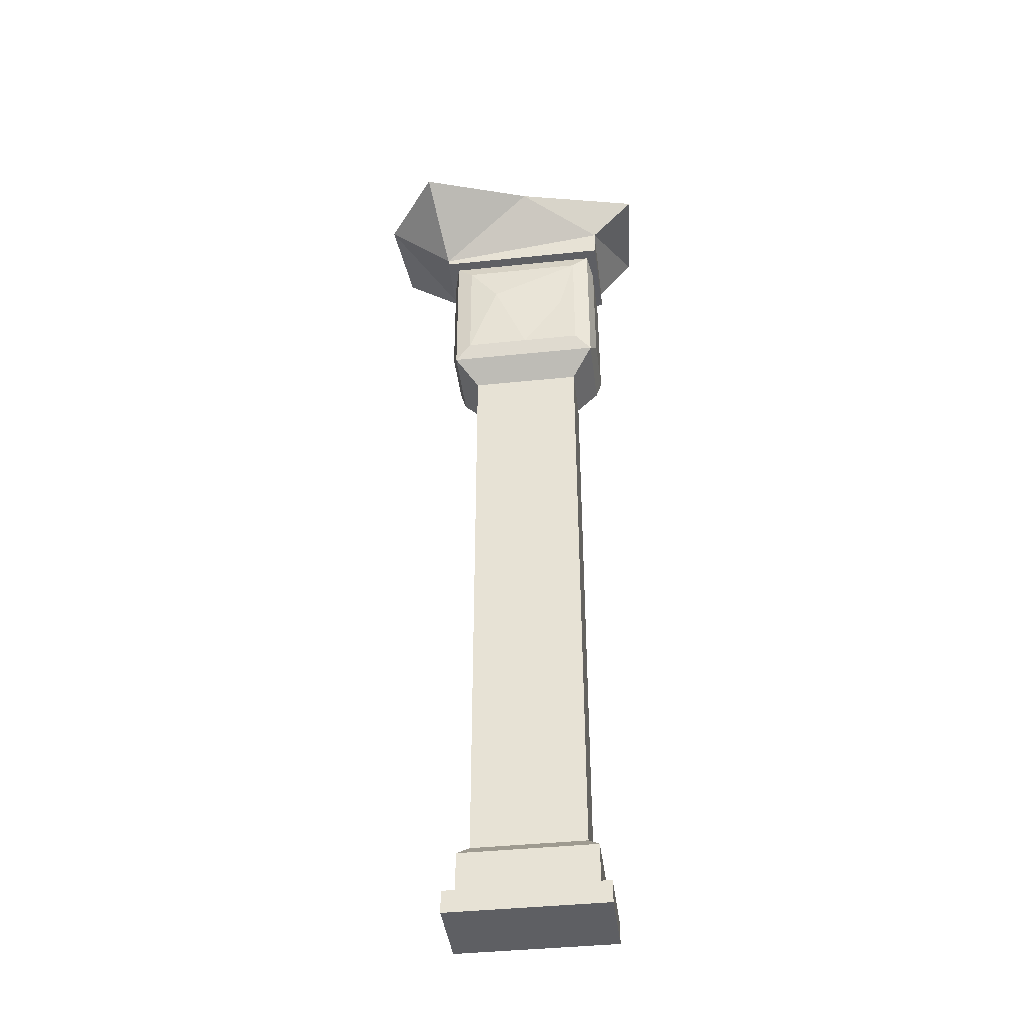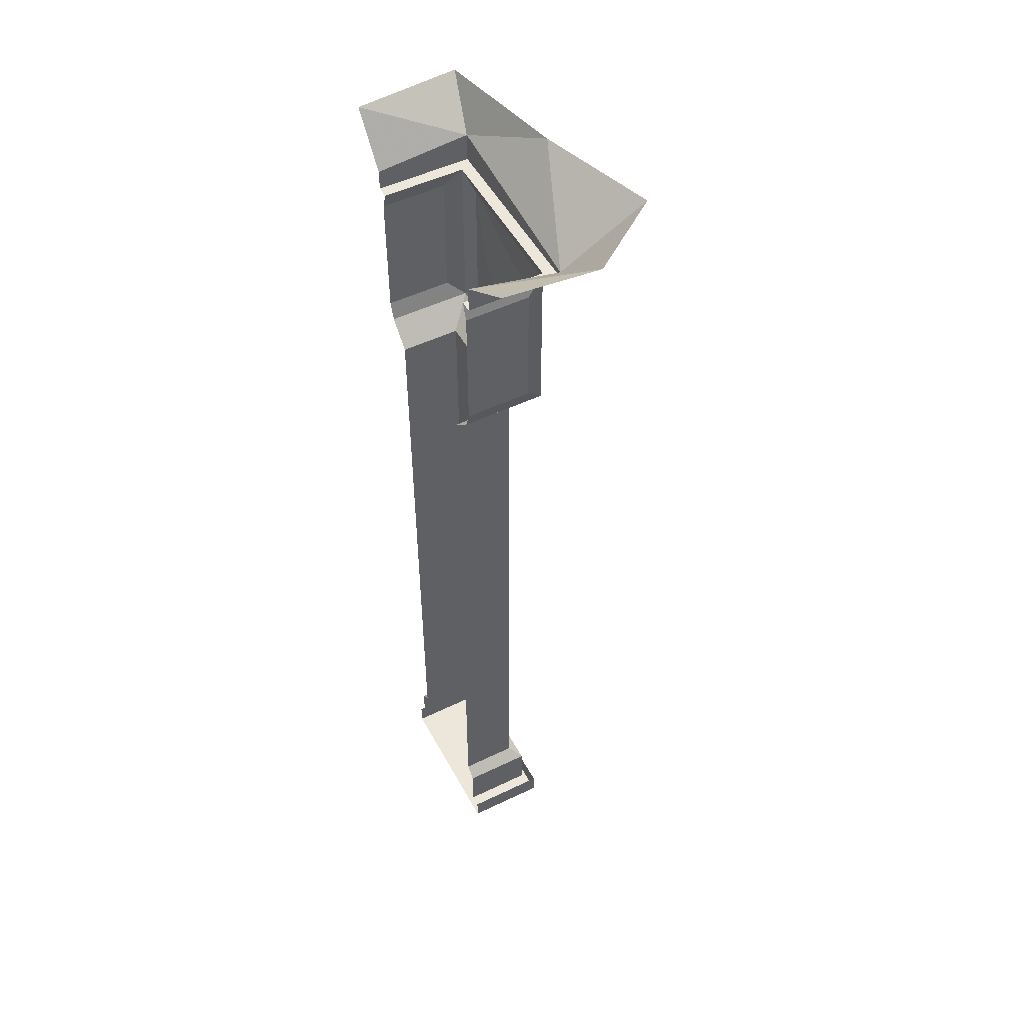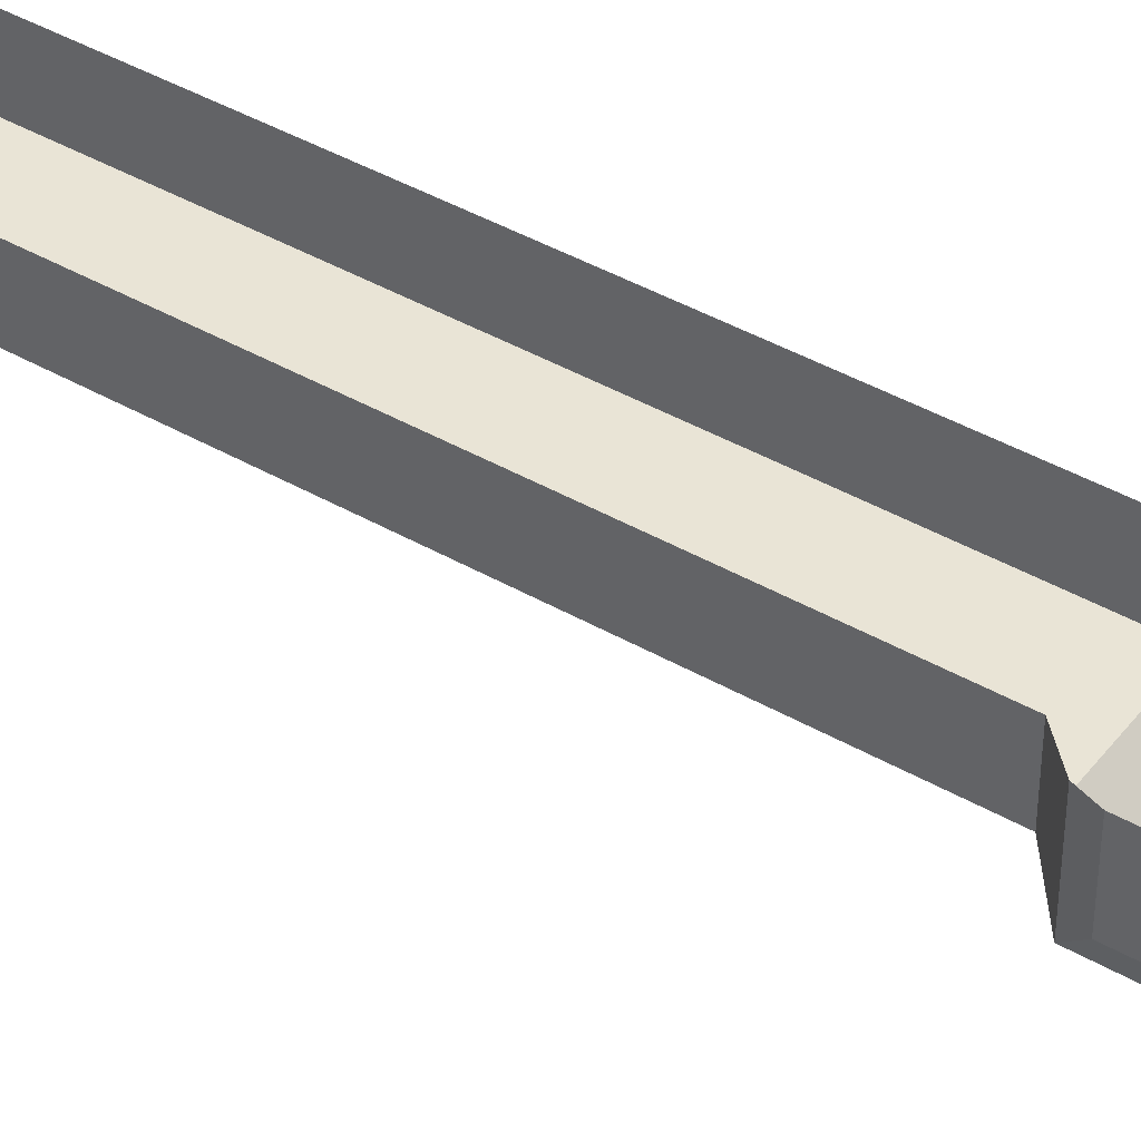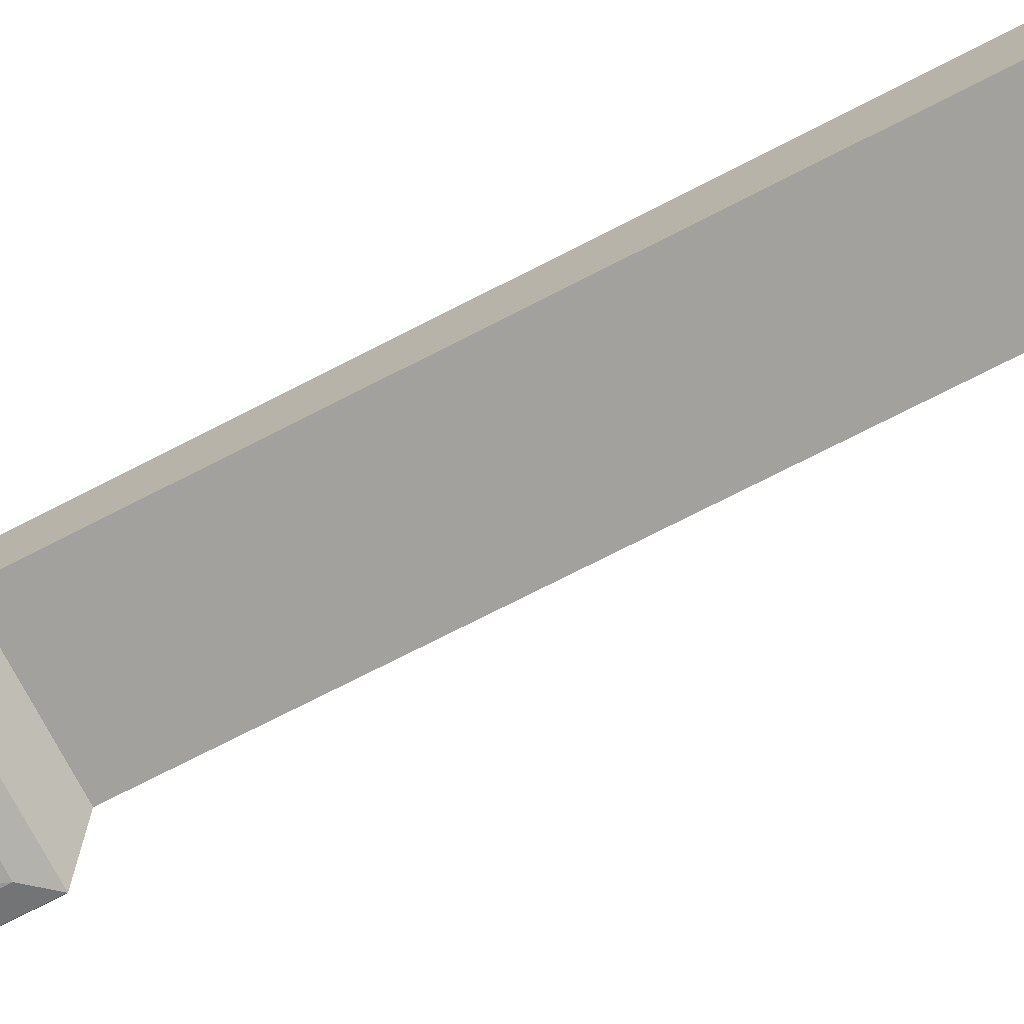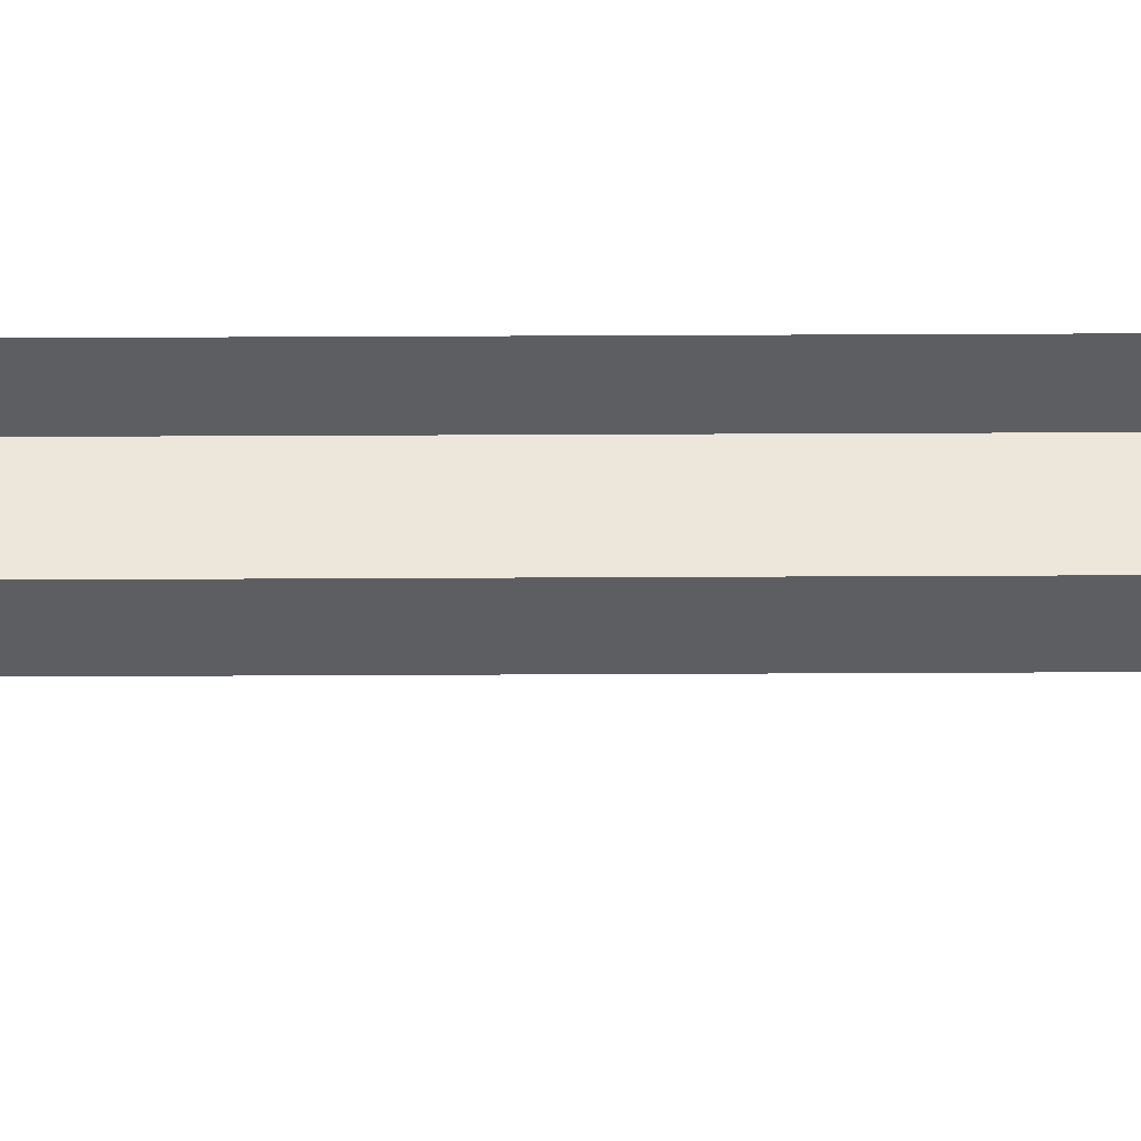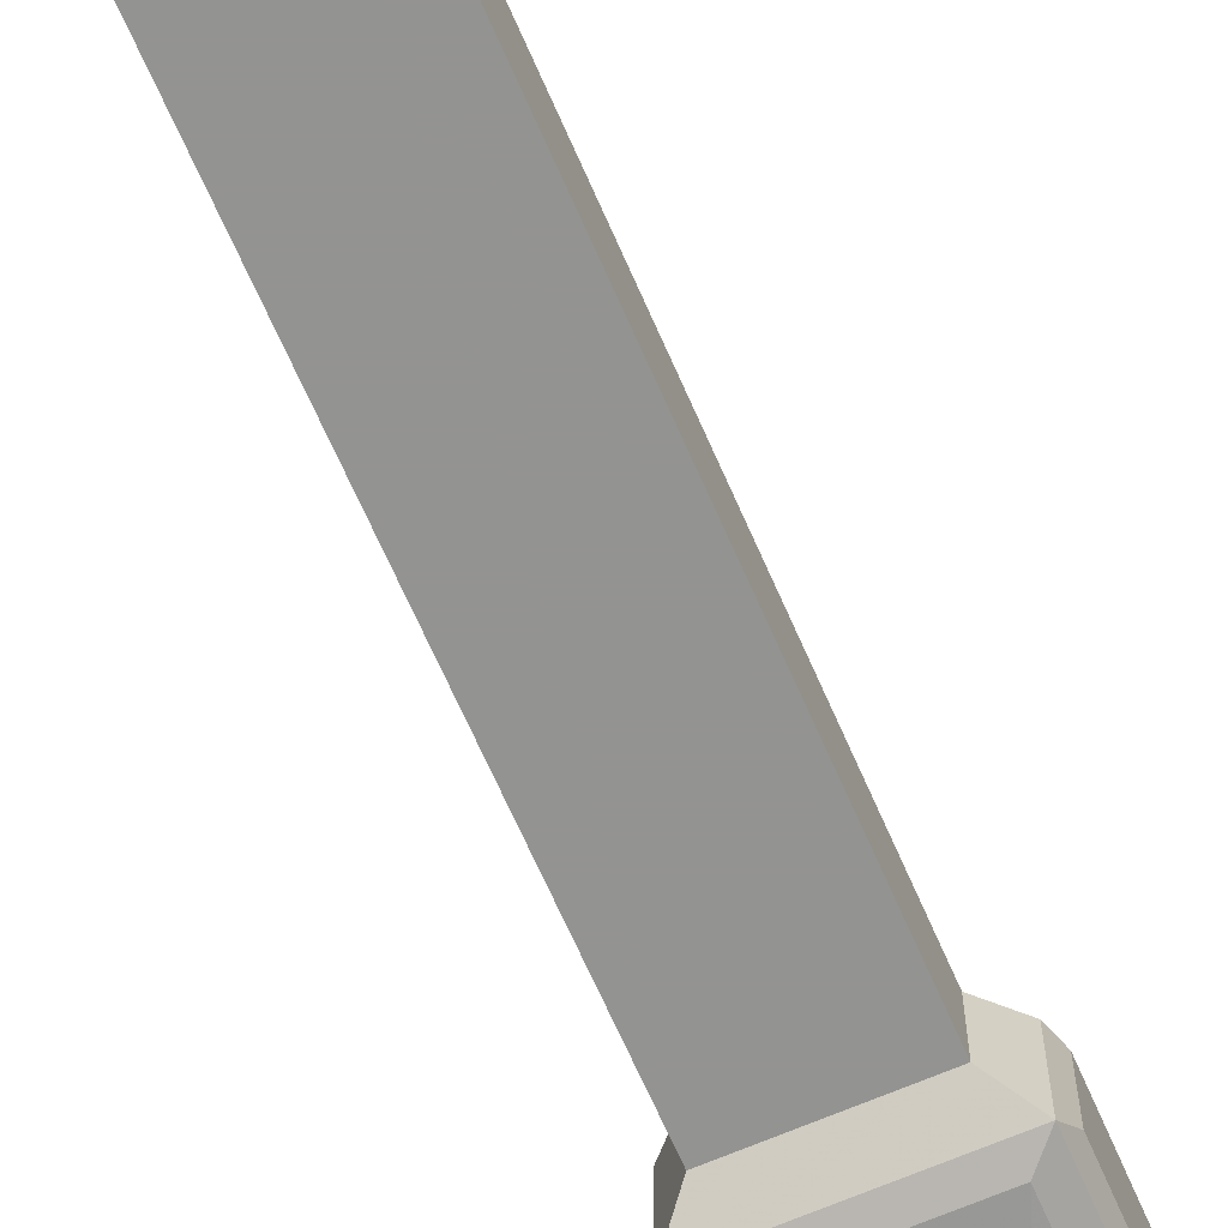
<metadata>
{"format":"obj","ext":"obj","renderer":"f3d","projection":"perspective","resolution":1024,"background":"white","views":[{"elev":-41.3,"azim":-172.8,"up":"+Y"},{"elev":50.7,"azim":62.2,"up":"+Y"},{"elev":42.4,"azim":124.5,"up":"+Z"},{"elev":-72.1,"azim":-62.7,"up":"+Z"},{"elev":51.6,"azim":-90.3,"up":"+Z"},{"elev":-66.7,"azim":23.5,"up":"+Z"}]}
</metadata>
<code>
v -0.25 -0.1328 0.5
v -0.25 -0.1875 0.25
v -0.25 -0.1875 0.5
v -0.2188 -0.1875 0.2812
v -0.2188 -0.1875 0.5
v -0.2344 -0.2344 0.3281
v -0.2344 -0.2344 0.5
v -0.2344 -0.5781 0.5
v -0.2344 -0.5781 0.3281
v -0.2188 -0.625 0.2812
v -0.2188 -0.625 0.5
v -0.1562 -0.6875 0.3438
v -0.1562 -0.6875 0.5
v -0.1562 -2.406 0.3438
v -0.1562 -2.406 0.5
v -0.1875 -2.438 0.3125
v -0.1875 -2.438 0.5
v -0.1875 -2.562 0.3125
v -0.1875 -2.562 0.5
v 0.25 -0.1172 0.5
v 0.25 -0.1875 0.5
v 0.25 -0.1719 0.25
v 0.4453 0 0.25
v 0.4219 0 0.5
v 0.2188 -0.625 0.5
v 0.1562 -0.6875 0.5
v 0.2188 -0.625 0.2812
v 0.2344 -0.5781 0.5
v 0.2344 -0.5781 0.3281
v 0.2344 -0.2344 0.5
v 0.2344 -0.2344 0.3281
v 0.2188 -0.1875 0.2812
v 0.2188 -0.1875 0.5
v 0.25 -0.1875 0.25
v -0.25 -0.1094 0.25
v -0.02344 0 0.1406
v 0.2891 0 0.03906
v 0.1562 -2.406 0.5
v 0.1562 -0.6875 0.3438
v -0.007812 -0.5781 0.2656
v 0.1328 -0.5781 0.2656
v 0.1719 -0.5781 0.2656
v 0.1875 -2.562 0.5
v 0.1875 -2.438 0.3125
v 0.1875 -2.438 0.5
v 0.1562 -2.406 0.3438
v -0.2188 -2.562 0.5
v -0.2188 -2.625 0.2812
v -0.2188 -2.625 0.5
v 0.2188 -2.625 0.2812
v 0.2188 -2.625 0.5
v 0.2188 -2.562 0.2812
v 0.2188 -2.562 0.5
v -0.3516 0 0.5
v 0.1719 -0.2344 0.2656
v -0.1719 -0.2344 0.2656
v -0.1719 -0.5781 0.2656
v -0.125 -0.4141 0.2656
v 0.08594 -0.3516 0.2578
v -0.375 0 0.2188
v 0.1875 -2.562 0.3125
v -0.2188 -2.562 0.2812
f 1 2 3
f 5 4 6
f 5 6 7
f 15 14 16
f 15 16 17
f 17 16 18
f 17 18 19
f 20 21 22
f 30 31 32
f 30 32 33
f 21 34 22
f 22 34 35
f 43 44 45
f 45 44 46
f 45 46 38
f 47 48 49
f 51 50 52
f 51 52 53
f 1 35 2
f 2 35 34
f 4 56 10
f 10 56 57
f 44 43 61
f 44 16 14
f 44 14 46
f 48 47 62
f 3 2 4
f 3 4 5
f 8 9 10
f 8 10 11
f 25 27 28
f 28 27 29
f 33 32 34
f 33 34 21
f 27 10 40
f 27 40 41
f 27 41 42
f 2 34 32
f 2 32 4
f 10 57 40
f 40 57 58
f 40 59 41
f 7 6 8
f 8 6 9
f 28 29 30
f 30 29 31
f 27 42 32
f 40 58 59
f 41 59 42
f 42 59 55
f 42 55 32
f 44 61 16
f 48 62 50
f 50 62 52
f 16 61 18
f 56 58 57
f 58 56 59
f 59 56 55
f 11 10 12
f 11 12 13
f 20 22 23
f 20 23 24
f 25 26 27
f 22 35 36
f 22 36 37
f 22 37 23
f 26 39 27
f 27 39 10
f 39 12 10
f 49 48 50
f 49 50 51
f 54 35 1
f 54 60 35
f 35 60 36
f 13 12 14
f 13 14 15
f 26 38 39
f 38 46 39
f 27 32 31
f 27 31 29
f 4 10 9
f 4 9 6
f 4 32 55
f 4 55 56
f 39 46 12
f 46 14 12

</code>
